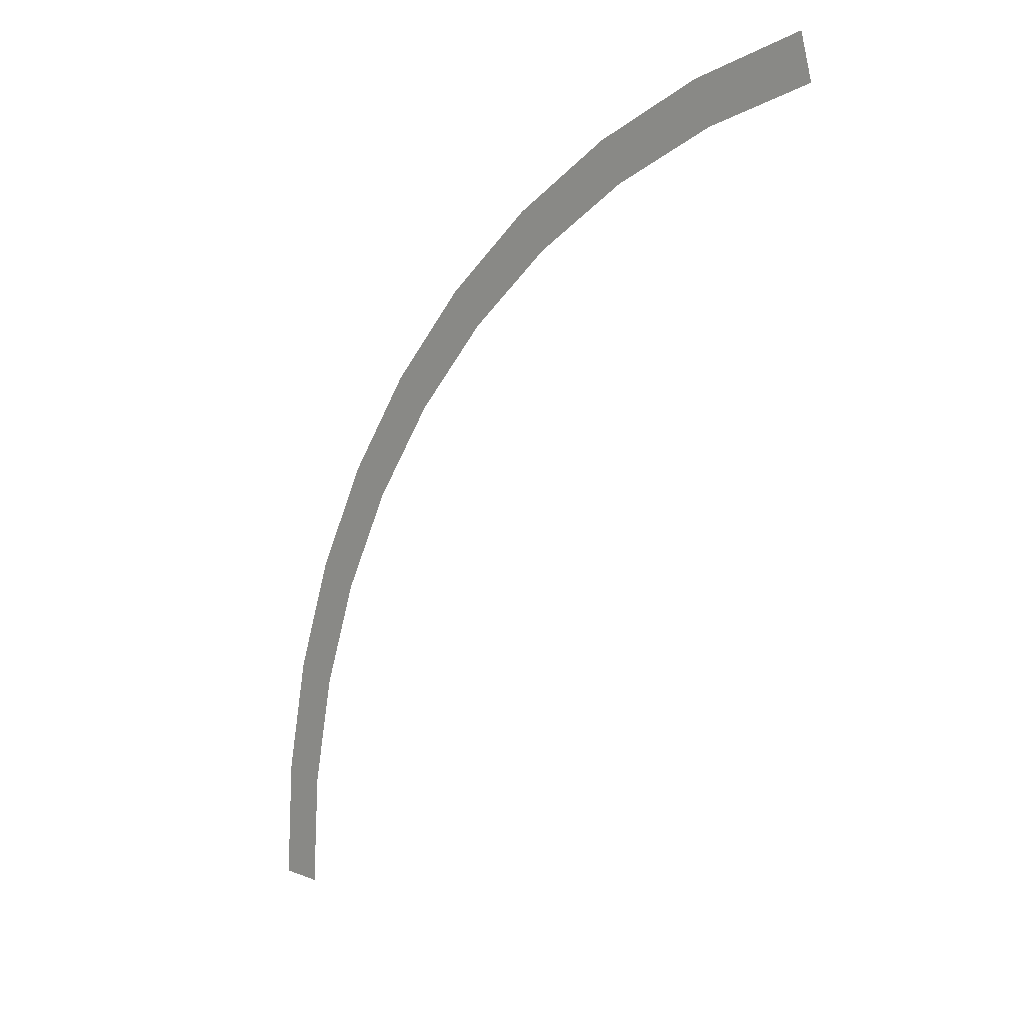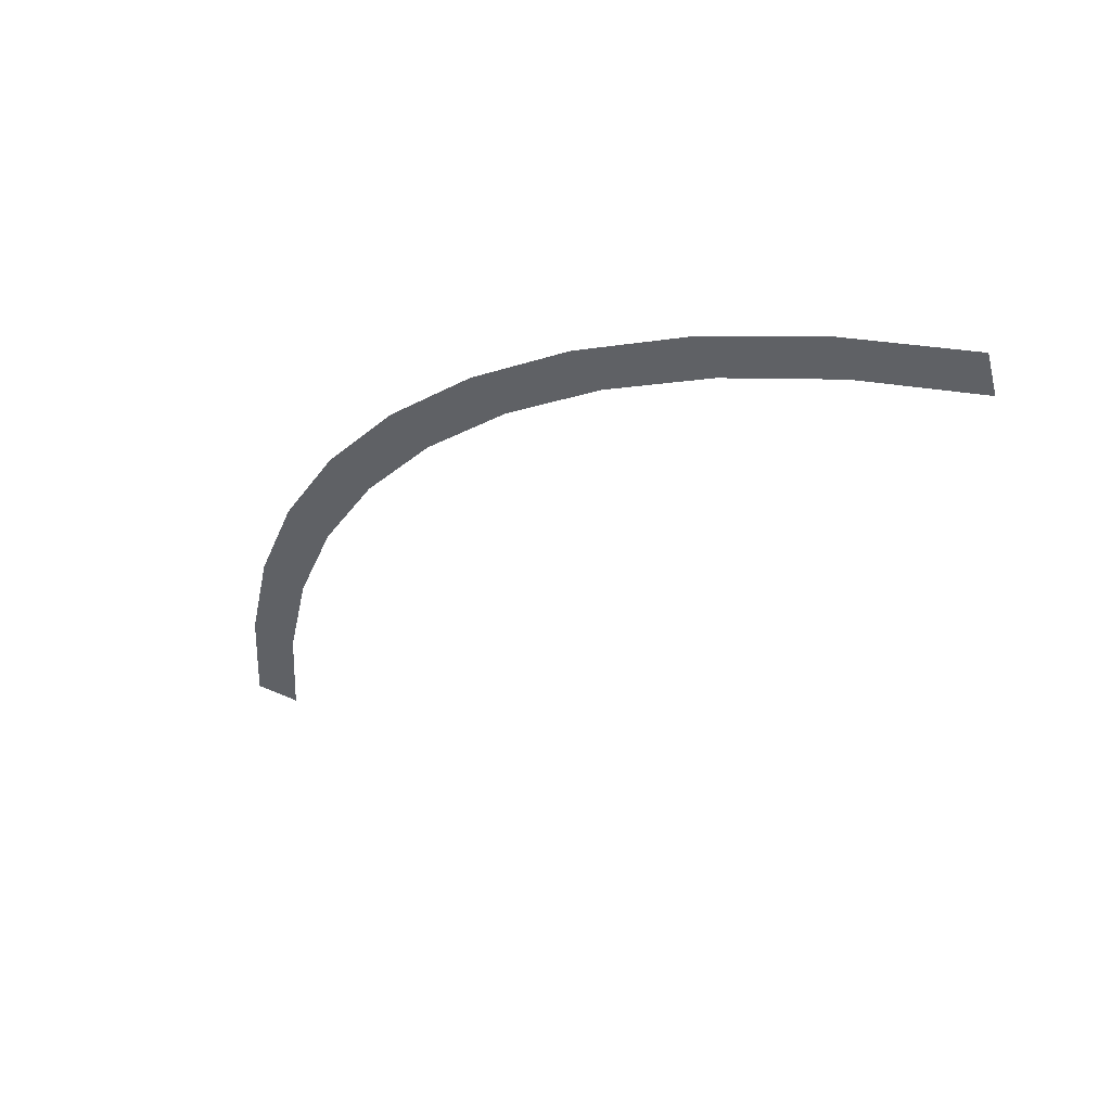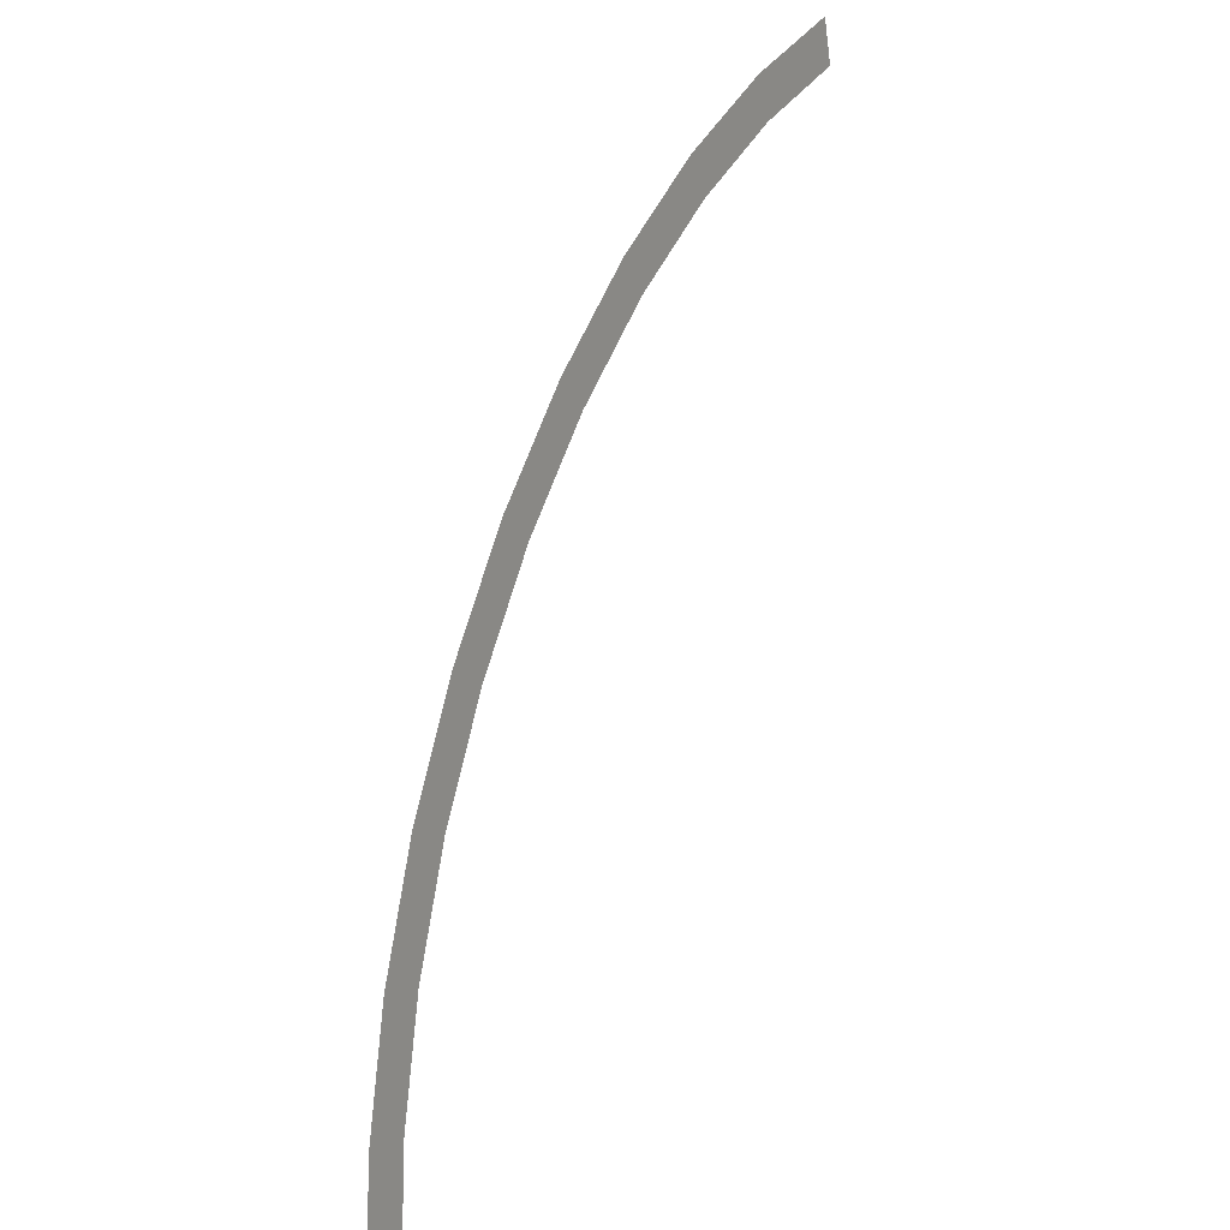
<metadata>
{"format":"obj","ext":"obj","renderer":"f3d","projection":"perspective","resolution":1024,"background":"white","views":[{"elev":10.3,"azim":-135.0,"up":"+Z"},{"elev":54.6,"azim":-155.1,"up":"+Z"},{"elev":17.0,"azim":122.1,"up":"+Z"}]}
</metadata>
<code>
v 1.05 0 0
v 1.041 0 0.137
v 0.9914 0 0.1305
v 1 0 0
v 1.041 0 0.137
v 1.014 0 0.2717
v 0.9659 0 0.2588
v 0.9914 0 0.1305
v 1.014 0 0.2717
v 0.9701 0 0.4018
v 0.9239 0 0.3827
v 0.9659 0 0.2588
v 0.9701 0 0.4018
v 0.9093 0 0.525
v 0.866 0 0.5
v 0.9239 0 0.3827
v 0.9093 0 0.525
v 0.8331 0 0.6392
v 0.7934 0 0.6088
v 0.866 0 0.5
v 0.8331 0 0.6392
v 0.7425 0 0.7425
v 0.7071 0 0.7071
v 0.7934 0 0.6088
v 0.7425 0 0.7425
v 0.6392 0 0.8331
v 0.6088 0 0.7934
v 0.7071 0 0.7071
v 0.6392 0 0.8331
v 0.525 0 0.9093
v 0.5 0 0.866
v 0.6088 0 0.7934
v 0.525 0 0.9093
v 0.4018 0 0.9701
v 0.3827 0 0.9239
v 0.5 0 0.866
v 0.4018 0 0.9701
v 0.2717 0 1.014
v 0.2588 0 0.9659
v 0.3827 0 0.9239
g mesh3216
f 1 2 3
f 3 4 1
f 5 6 7
f 7 8 5
f 9 10 11
f 11 12 9
f 13 14 15
f 15 16 13
f 17 18 19
f 19 20 17
f 21 22 23
f 23 24 21
f 25 26 27
f 27 28 25
f 29 30 31
f 31 32 29
f 33 34 35
f 35 36 33
f 37 38 39
f 39 40 37

</code>
